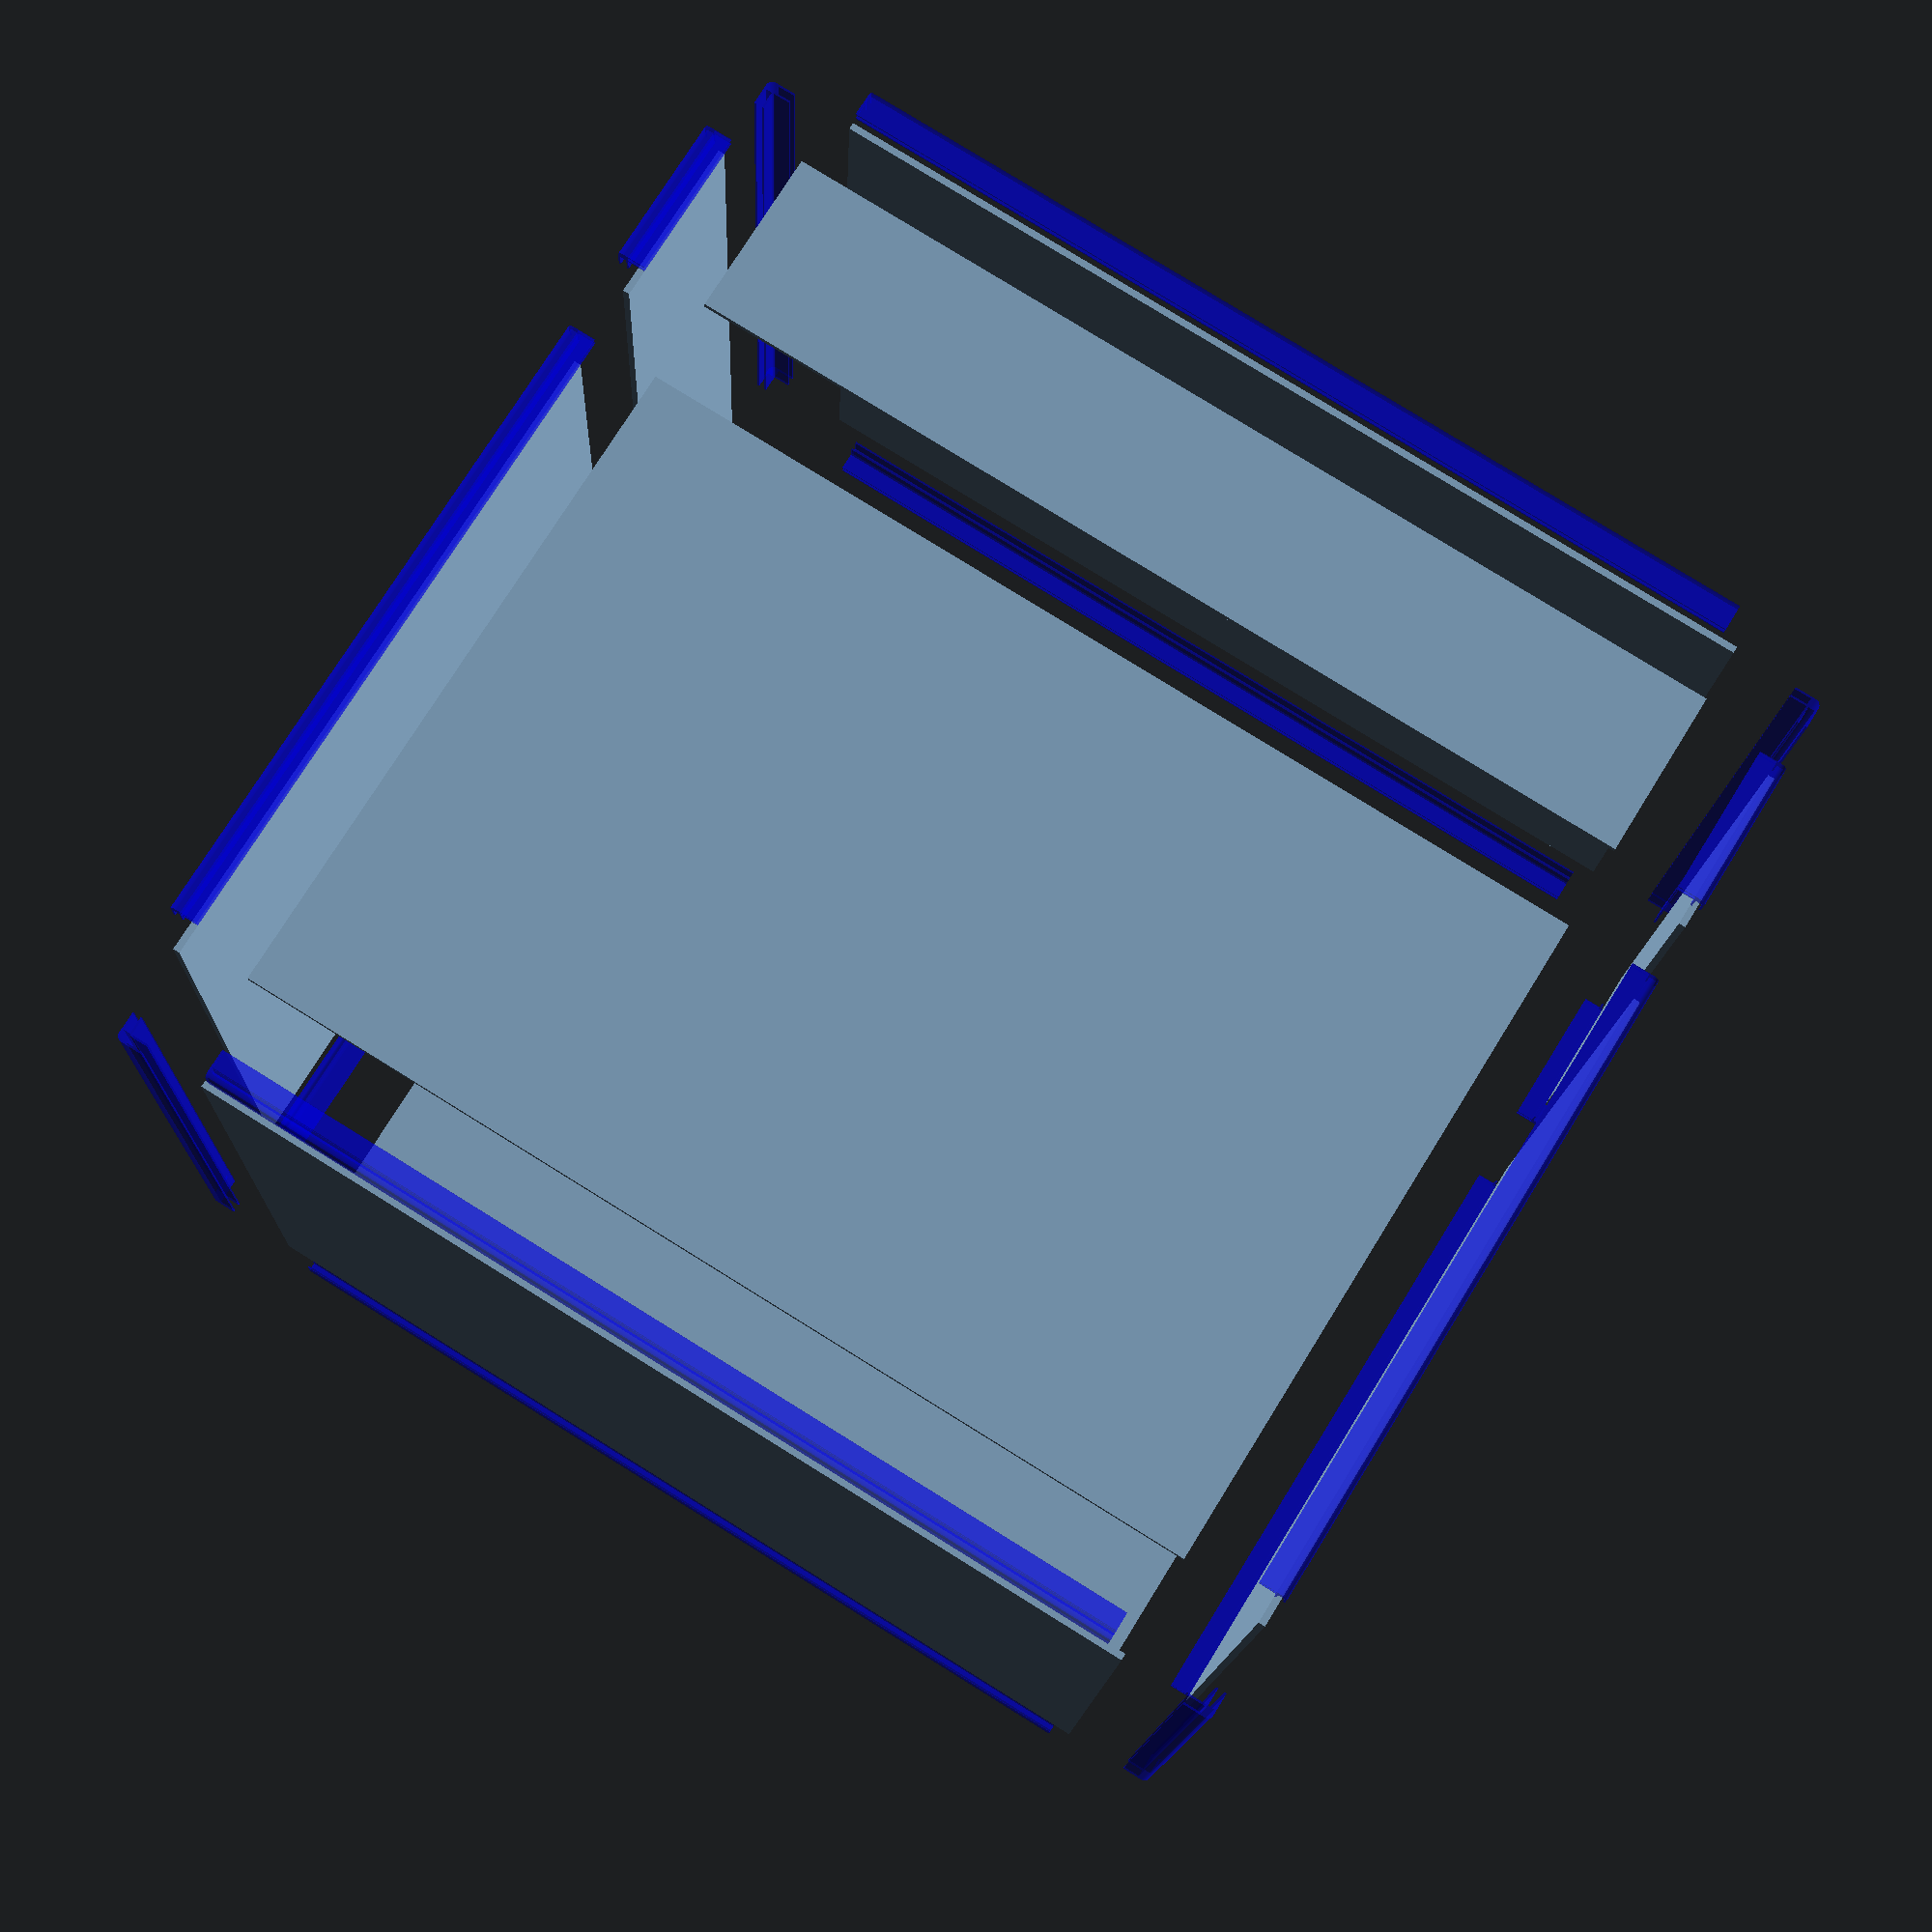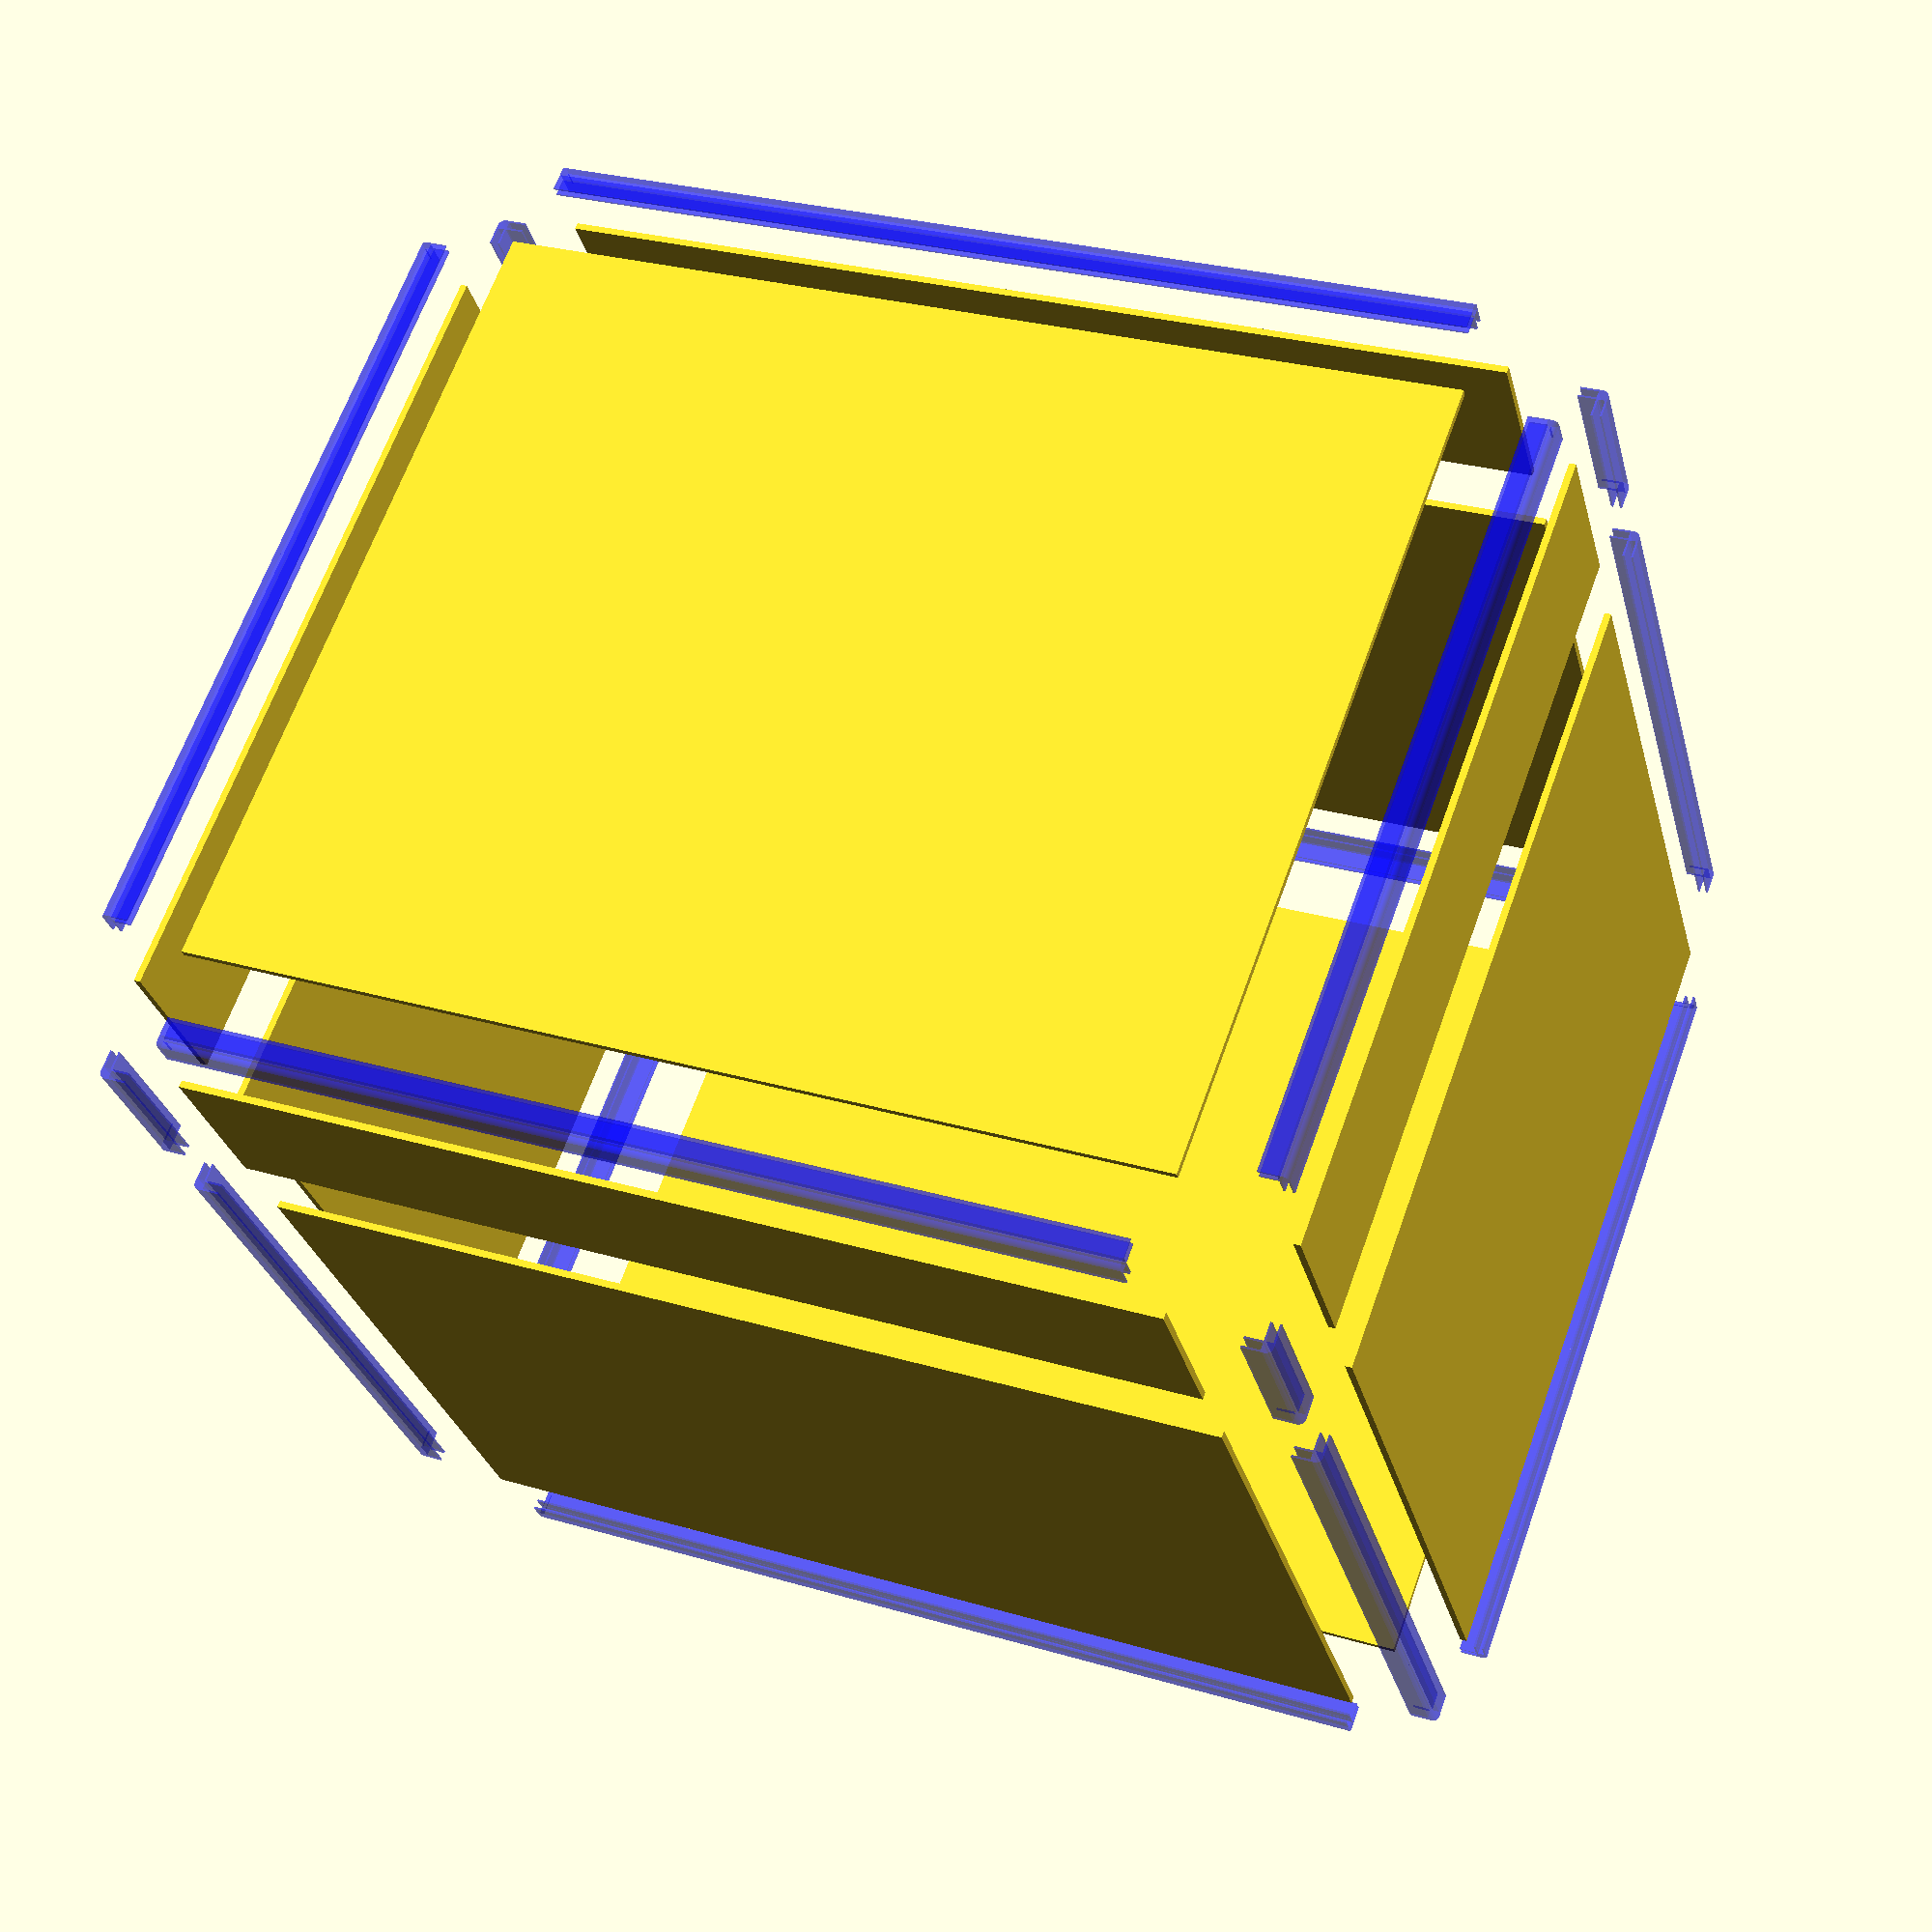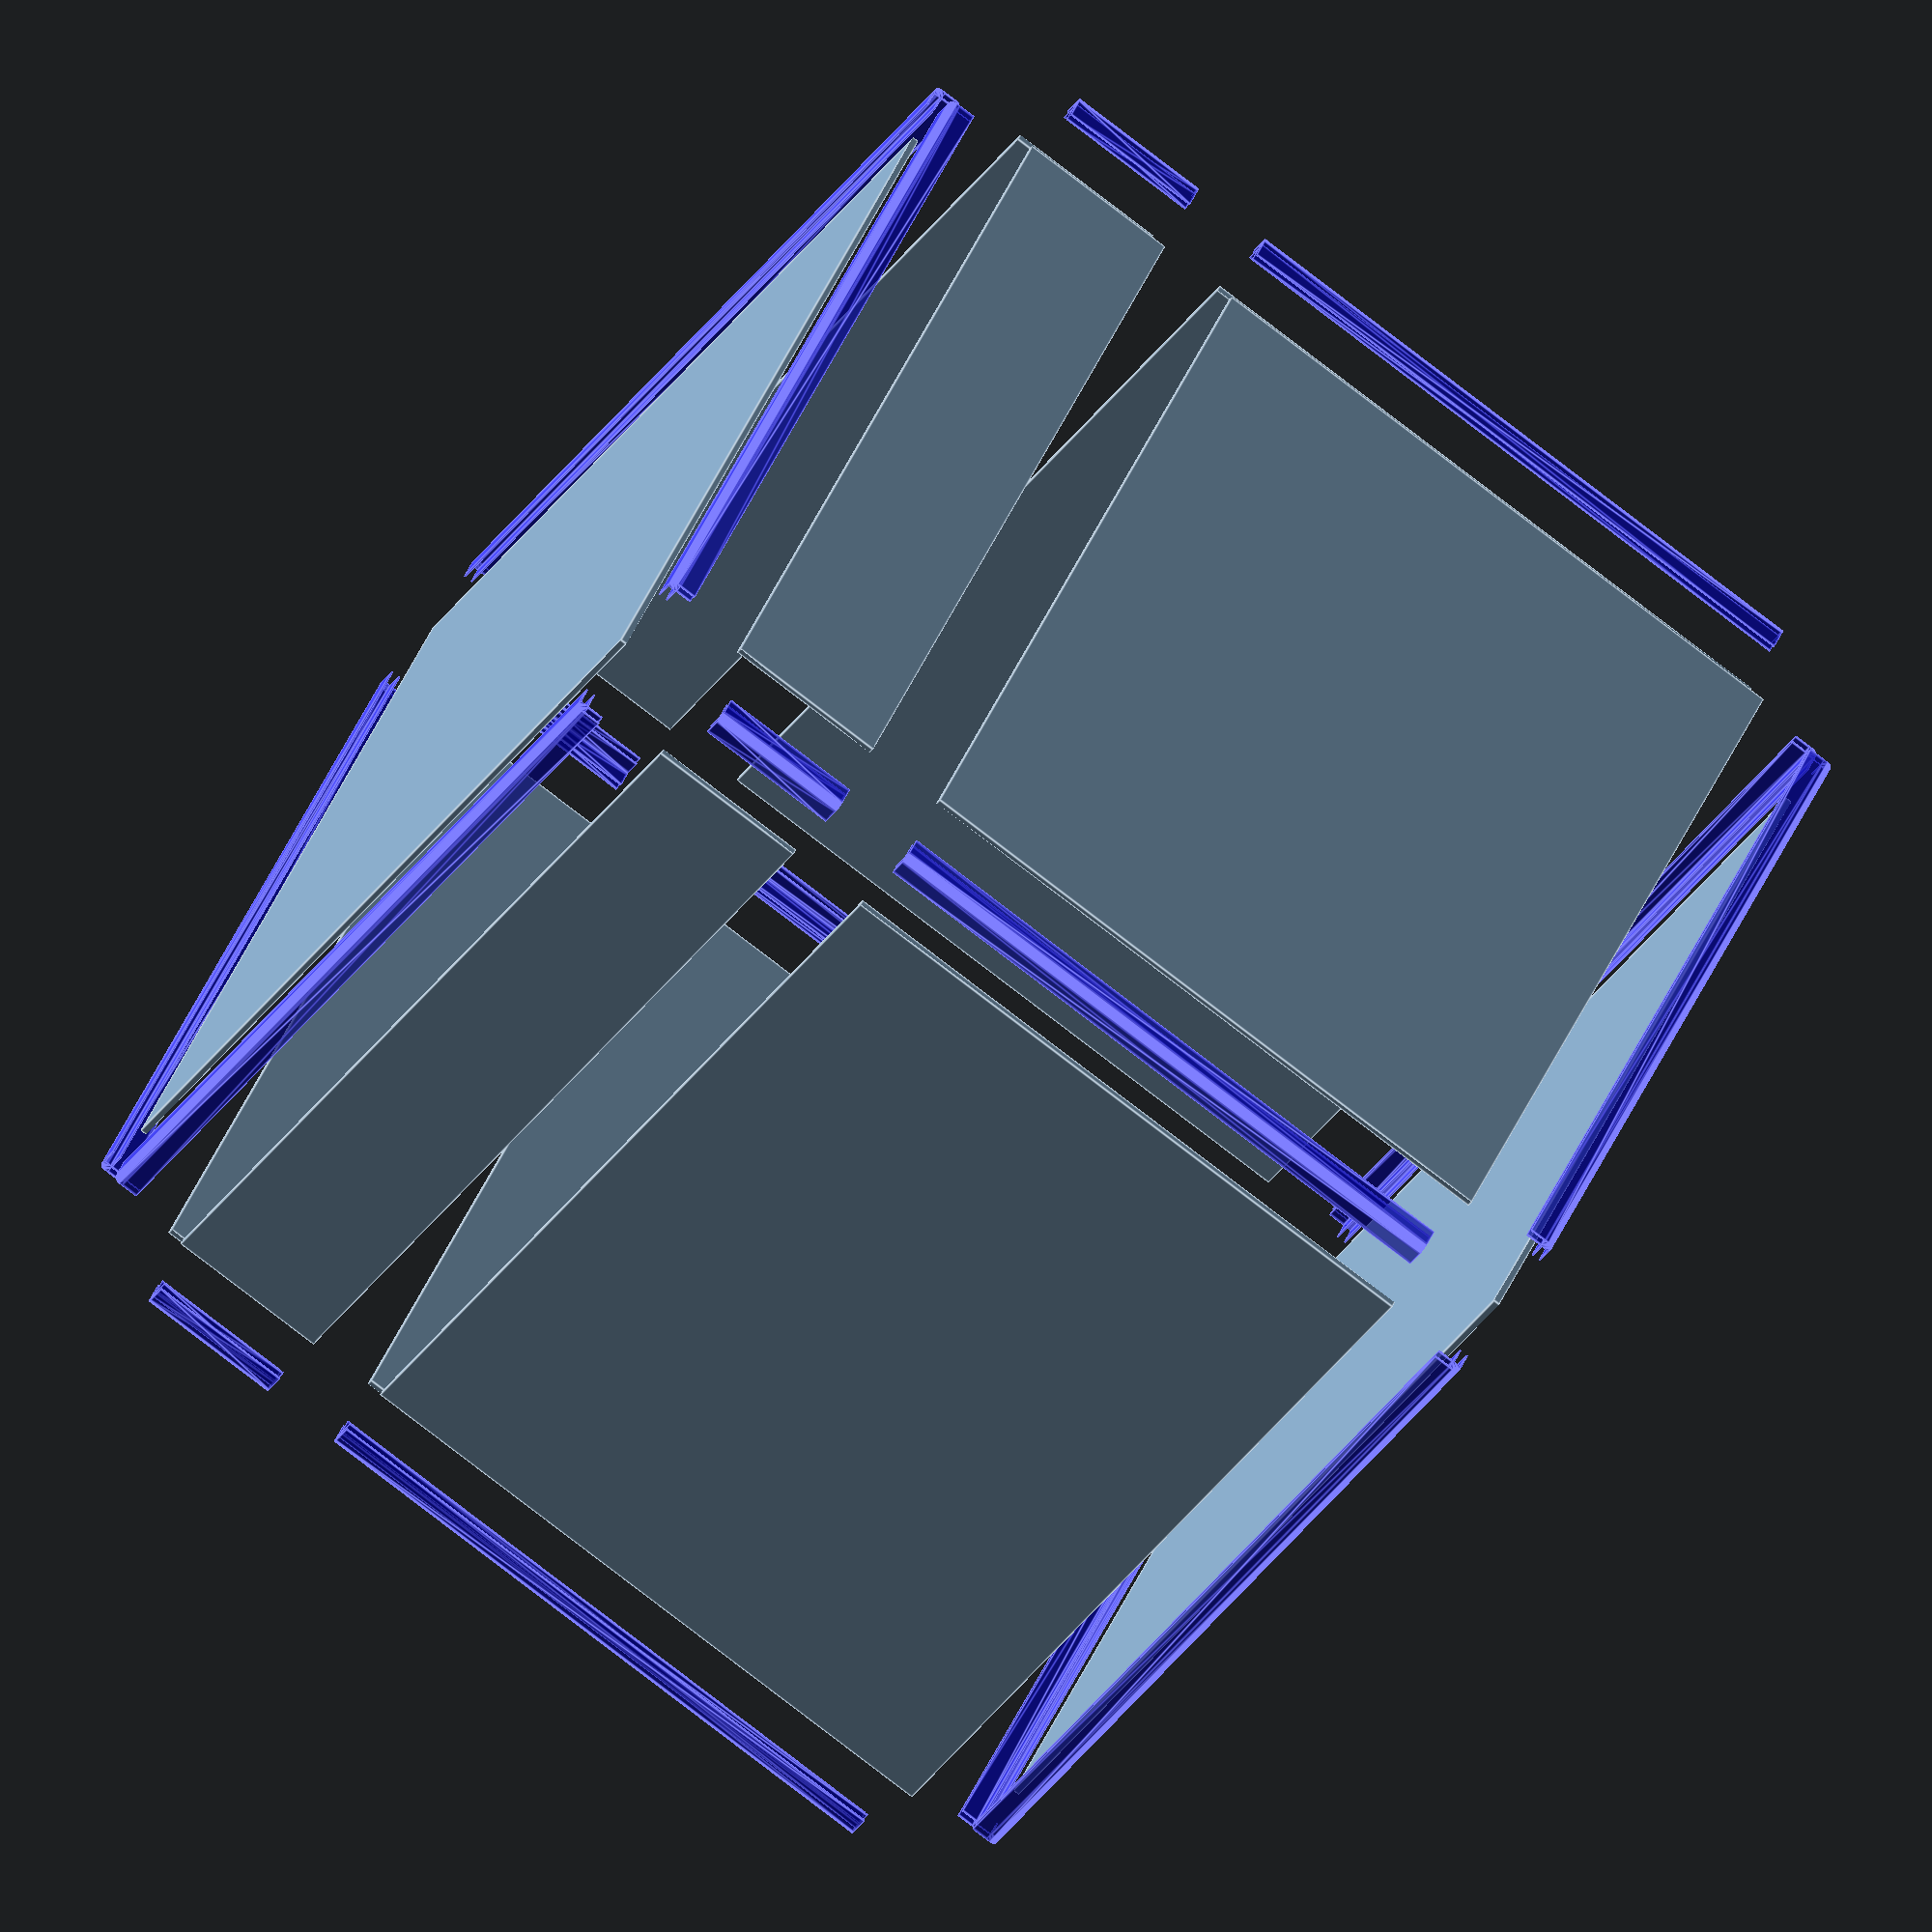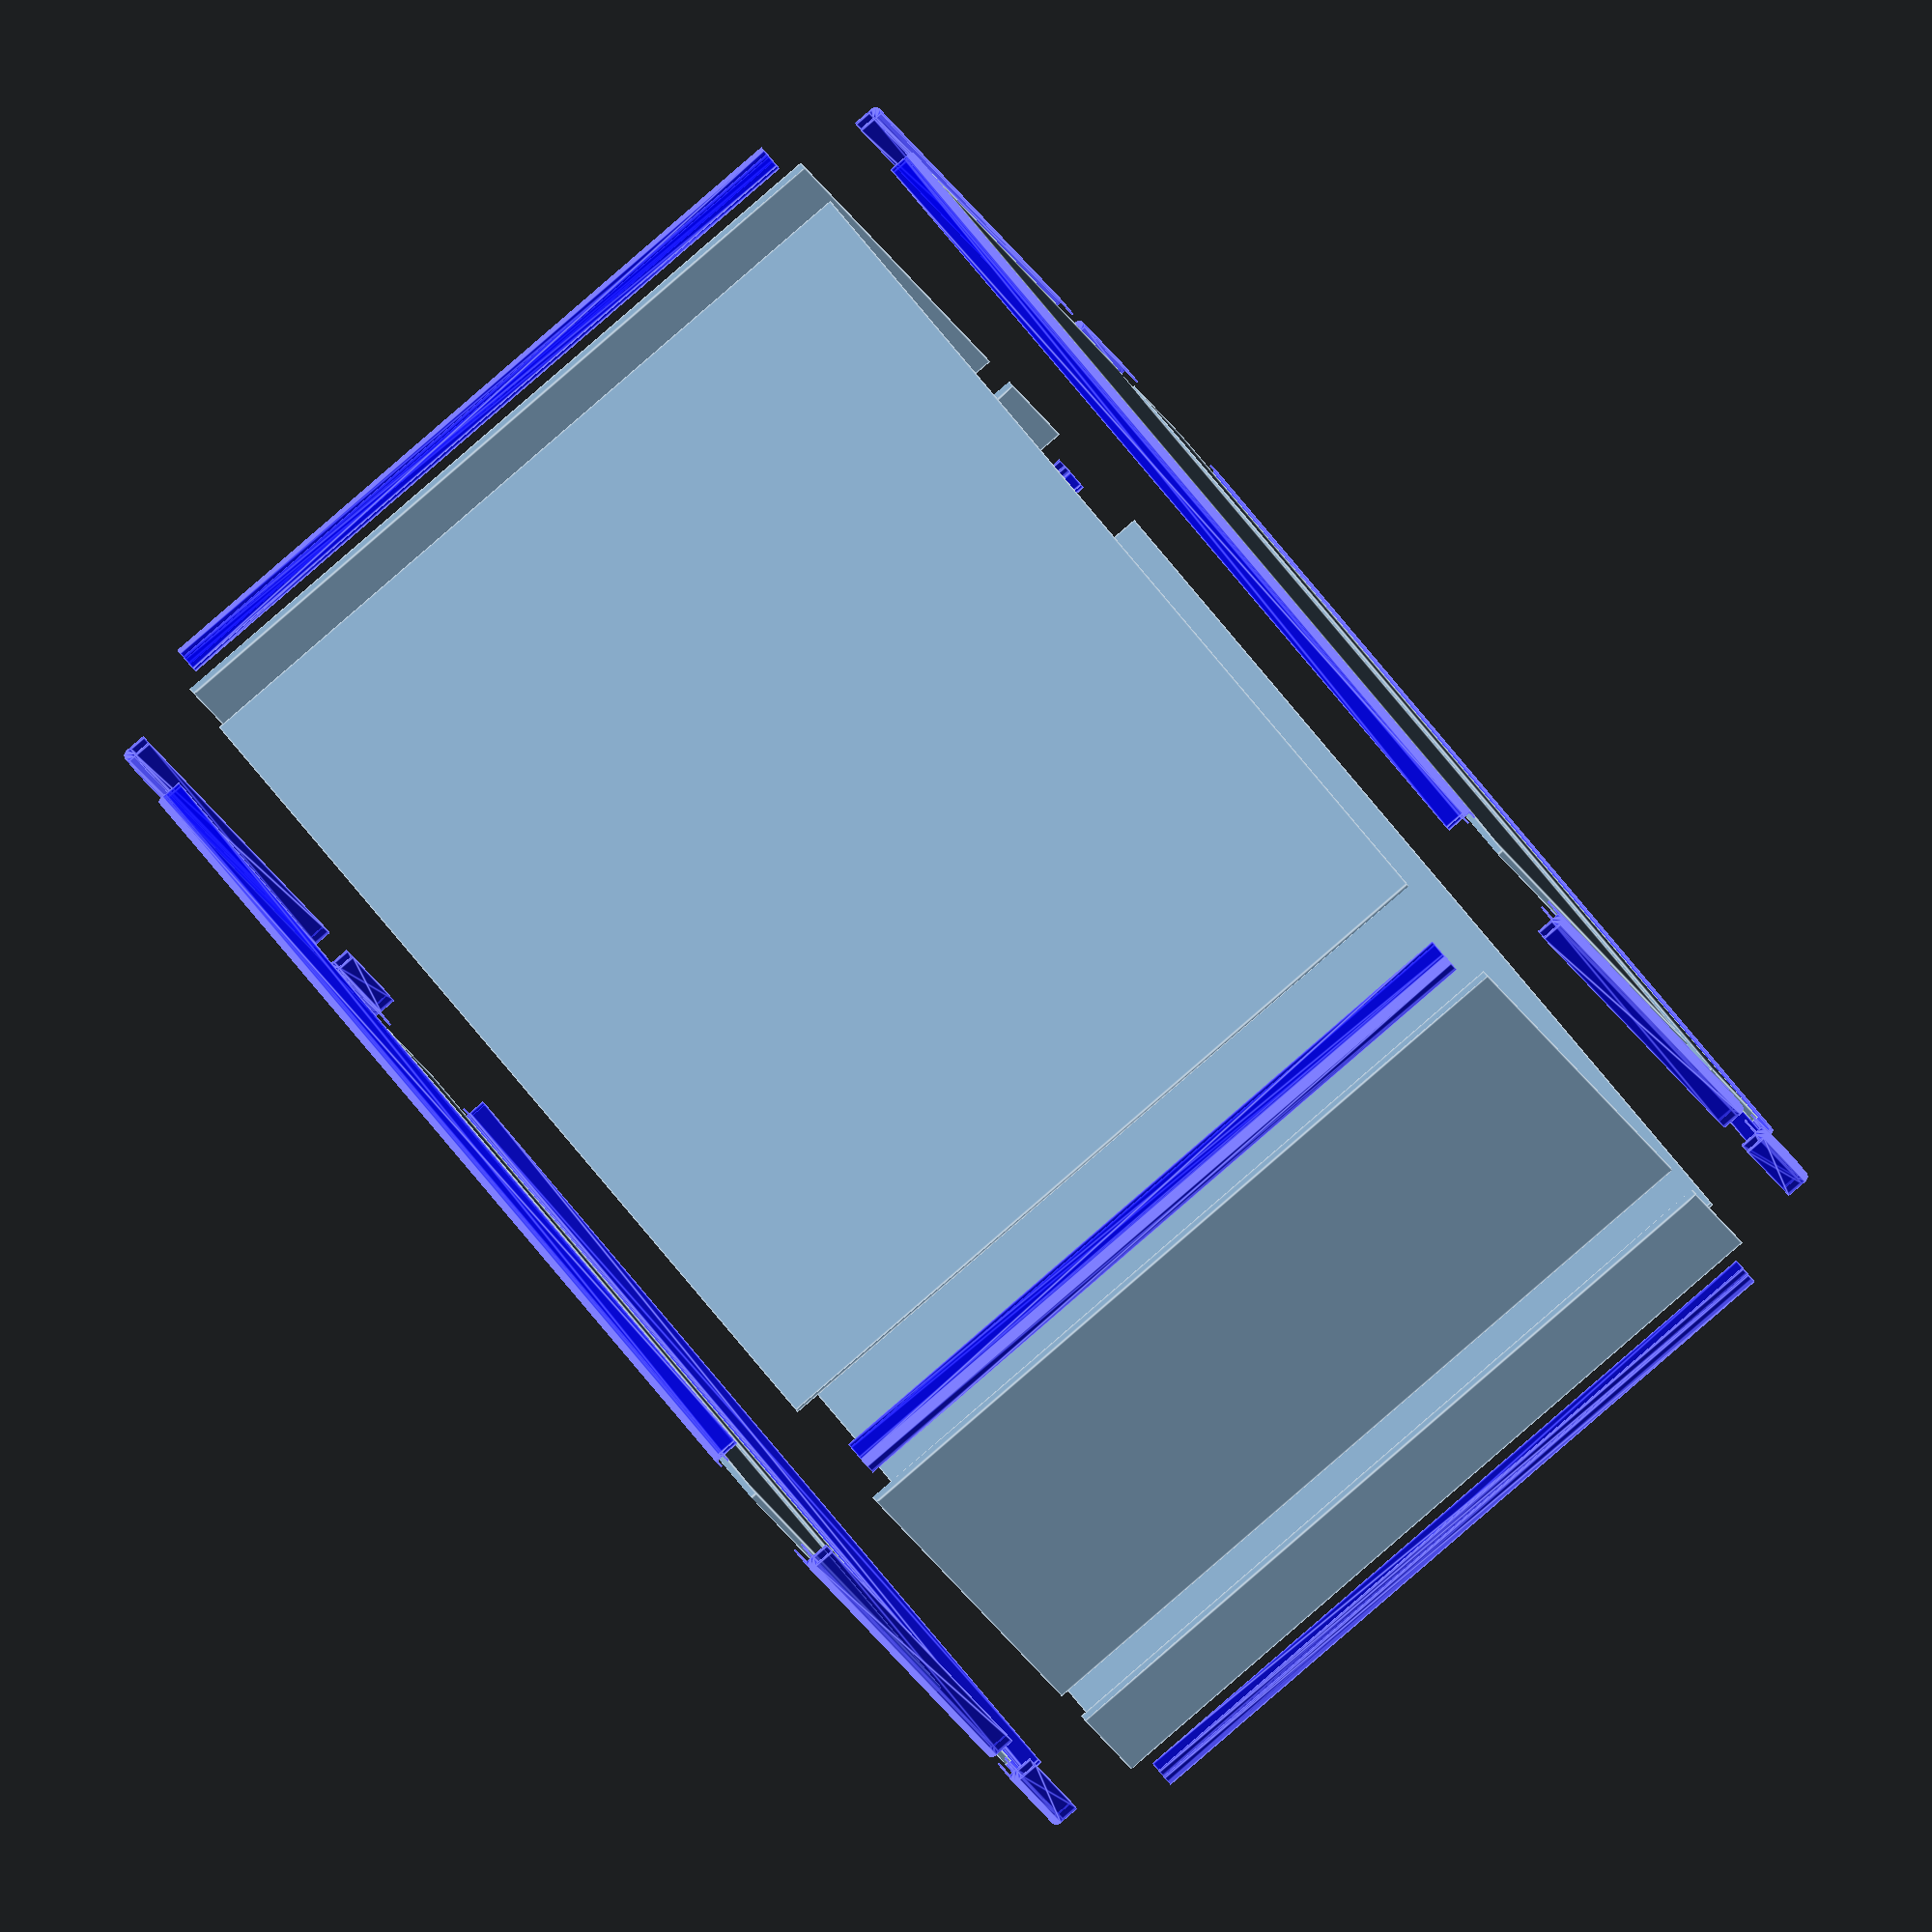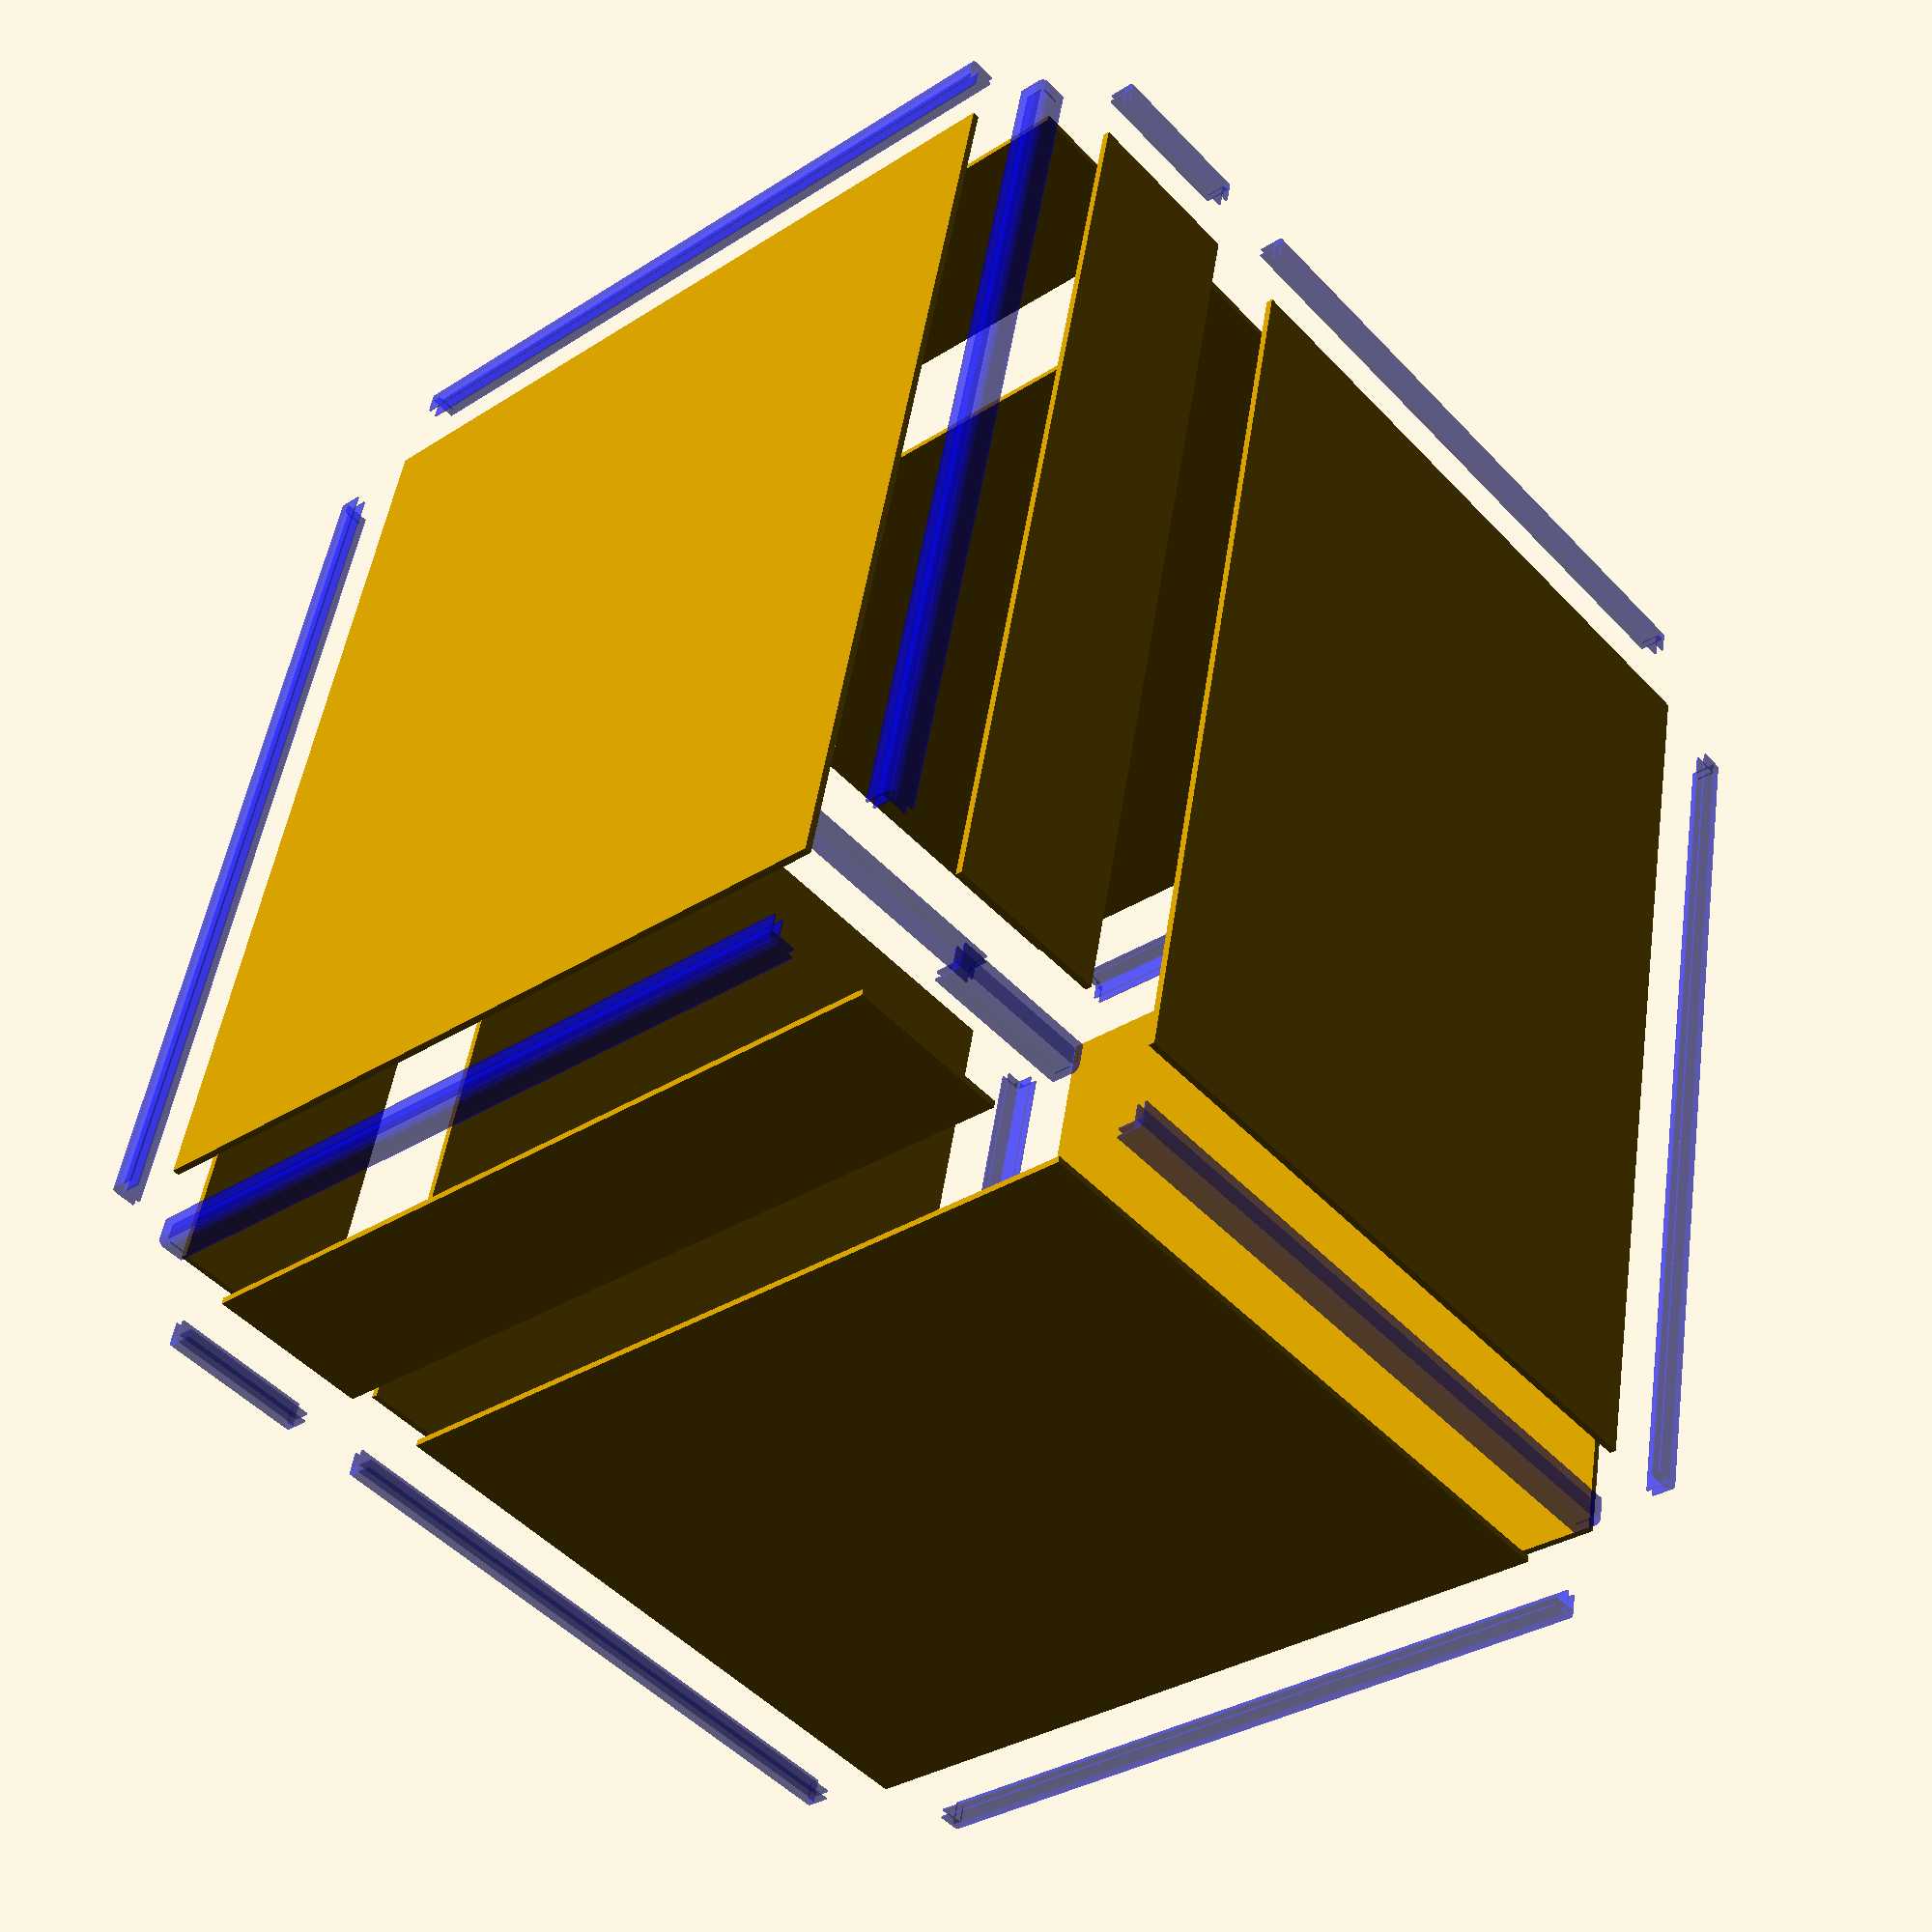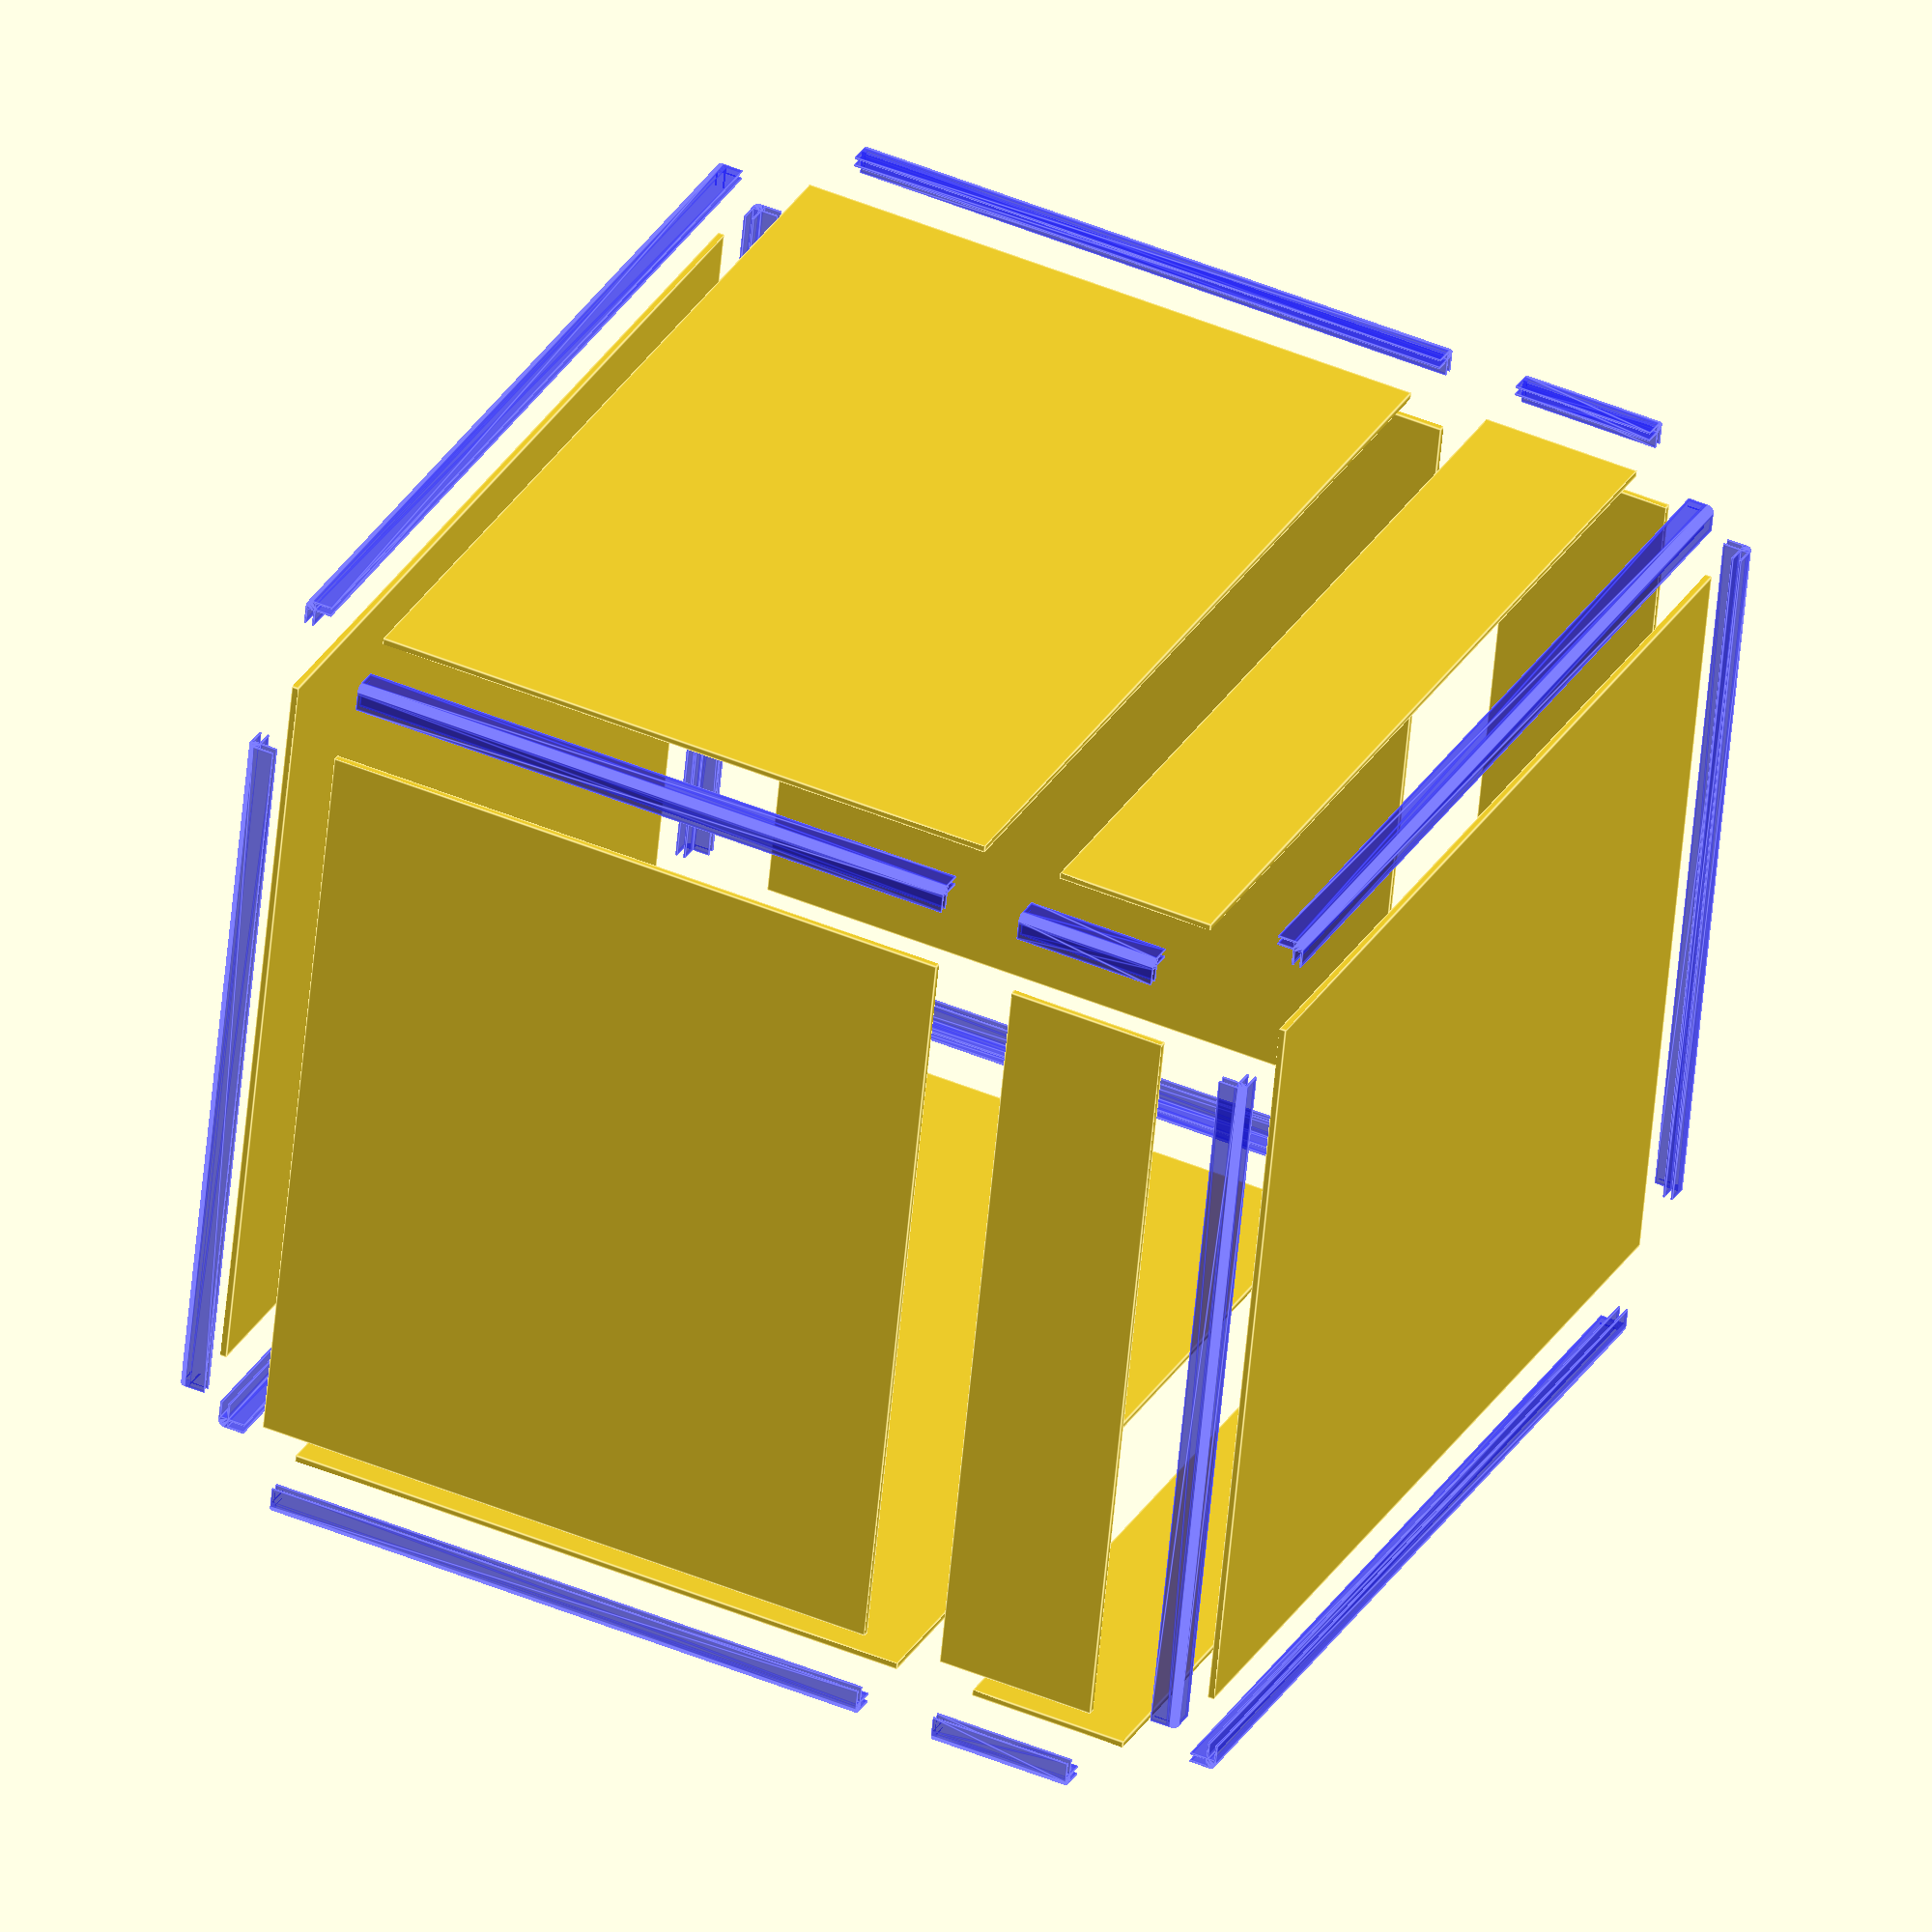
<openscad>
//**** Deklaration
//Innenmasse in mm
base_height = 100;  // Höhe in mm
lid_height = 400;   // Höhe in mm
length = 480;       //länge innenmaß in mm
width = 580;        //breite innenmaß in mm
explode = 50;       //ersatz fürExplosionsansicht
profil_nummer = 0;  // Default-Wert, falls keine Nummer übergeben wird
//****Profildeklaration

//Profiltypen ohne Gewähr
profils = [
    ["Adam Hall 6136",17,10.6,1.2,4,"",4],
    ["Adam Hall 6137",18,11.1,1.2,4.5,"",2.5],
    ["Adam Hall 6129",22,12,1.5,7,"",2.5],
    ["Adam Hall 6106",30,20,1.5,7,"",2.5],
    ["Adam Hall 6107",30,17,1.5,9.5,"",2.5],
    ["Adam Hall 6119",30,16,1.5,10,"",2.5]
];
profil = profils[profil_nummer];
//****Deklaration ENDE



//kalkulationen und umwandlungen um den Code besser lesbar zu halten
schenkellength = profil[1];         // Schenkellänge in mm
reduction = profil[2];              //Einschubtiefe
materialthickness = profil[3];      // Materialstärke in mm
thickness = profil[4];              // Dicke in mm (4mm)
profiloffset = schenkellength - reduction; //offset für Profile
walloffset = profiloffset - materialthickness - thickness; //offset für Platten


//Aluprofil erstellen
module casemaker(height){
    strecke = [0,materialthickness,materialthickness+thickness,materialthickness*2+thickness,schenkellength];
    //<--!für rundung
    rotation=180;
    segments=90;
    radius = profil[6];
    //-->|
    points=[
        [strecke[0], radius],
        for (a = [rotation : segments + rotation]) [ radius + radius * cos(a), radius + radius * sin(a) ],
        [radius, strecke[0]],
        [strecke[4], strecke[0]],
        [strecke[4], strecke[1]],
        [profiloffset, strecke[1]],//strecke[3]
        [profiloffset, strecke[2]],//strecke[3]
        [strecke[4], strecke[2]],
        [strecke[4], strecke[3]],
        [strecke[3], strecke[3]],
        [strecke[3], strecke[4]],
        [strecke[2], strecke[4]],
        [strecke[2], profiloffset],//strecke[3]
        [strecke[1], profiloffset],//strecke[3]
        [strecke[1], strecke[4]],
        [strecke[0], strecke[4]]
    ];
    if(height > 0)  {
        color("blue", 0.4) linear_extrude(height, convexity=10) polygon(points);   
        echo(str("Aluprofil vom Typ: ",profil[0]," in der Länge ",height,"mm"));
        }
    else color("grey") polygon(points);     
}


module walls( height, explode)
    {
    for(i=[0,180]) rotate([0,0,i]) translate([0,length/2 + thickness/2 + explode, height/2]) cube([width,thickness,height], center = true);
    echo(str("2x Front: LxHxT ",width,"x",height,"x",thickness,"mm"));
    for(i=[90,270]) rotate([0,0,i]) translate([0,width/2 + thickness/2 + explode, height/2]) cube([length,thickness,height], center = true);
    echo(str("2x Seite: LxHxT ",length,"x",height,"x",thickness,"mm"));
    }
module lid(height, explode)
    {
    translate([0,0,height + thickness/2 + explode]) cube([width,length,thickness], center = true);
    echo(str("1x Deckplatte: LxHxT ",width,"x",length,"x",thickness,"mm"));
    }
module wall_profile(height, explode){
    for(i = [0,180]) rotate([0,0,i]) translate([-width/2 - explode,-length/2 - explode,0])casemaker(height-reduction);
    for(i = [90,270]) rotate([0,0,i]) translate([-length/2 - explode,-width/2 - explode,0])casemaker(height-reduction);
    }
module lid_profile(height, explode){
    for (i = [0,180])rotate([i,90,0]) translate([-(height + explode), - (length/2 + explode), -width/2 + reduction]) casemaker(width-reduction*2);
    for (i = [90,270])rotate([i,90,0]) translate([-(height + explode), - (width/2 + explode), -length/2 + reduction]) casemaker(length-reduction*2);
    }
    
module create_half_flightcase(height){    
    walls       (height, explode + walloffset);
    lid         (height, explode + walloffset);
    wall_profile(height, explode + profiloffset);
    lid_profile (height, explode + profiloffset);
}
echo(str("Beginne Shoppingliste Teil 1"));
translate([0,0,explode/2]) create_half_flightcase(lid_height);
echo(str("Beginne Shoppingliste Teil 2"));
mirror([0,0,1]) translate([0,0,explode/2]) create_half_flightcase(base_height);
echo(str("Alle Angaben ohne Gewähr"));


</openscad>
<views>
elev=104.9 azim=182.5 roll=148.3 proj=p view=solid
elev=29.5 azim=339.7 roll=193.8 proj=p view=solid
elev=78.2 azim=323.7 roll=232.3 proj=o view=edges
elev=197.5 azim=232.0 roll=164.0 proj=o view=edges
elev=228.7 azim=79.0 roll=319.2 proj=p view=solid
elev=316.0 azim=348.5 roll=116.5 proj=o view=edges
</views>
